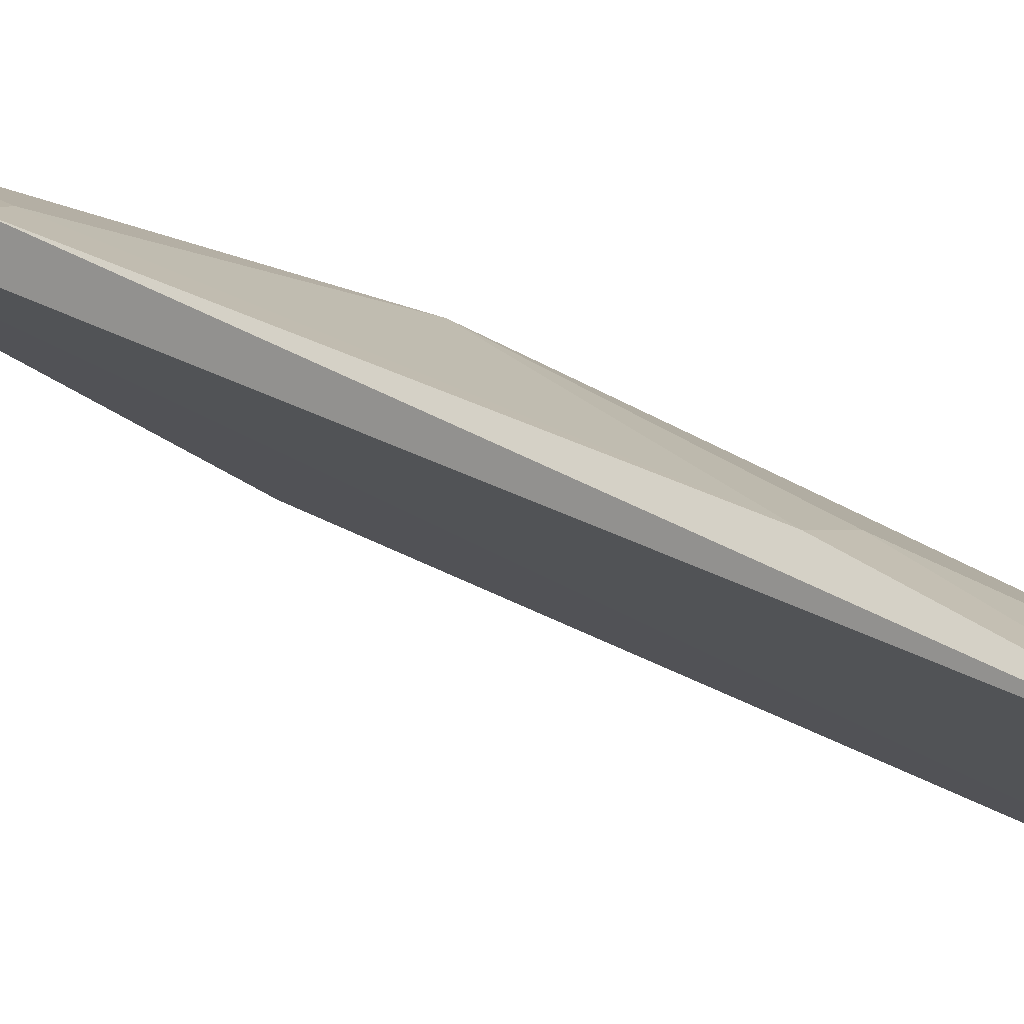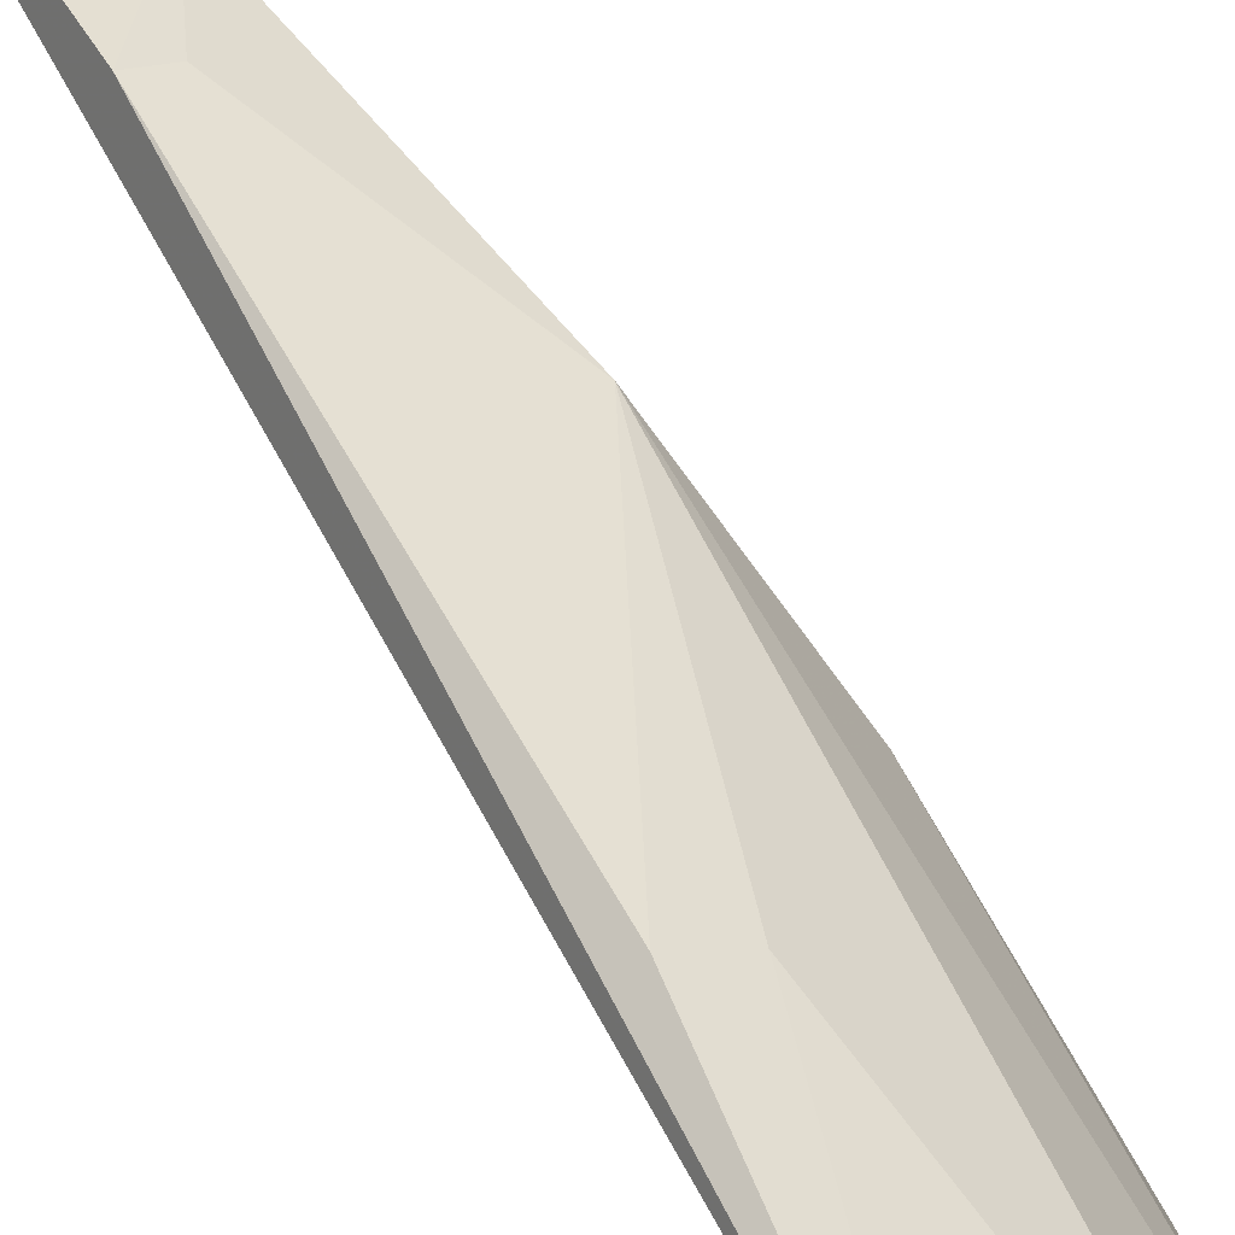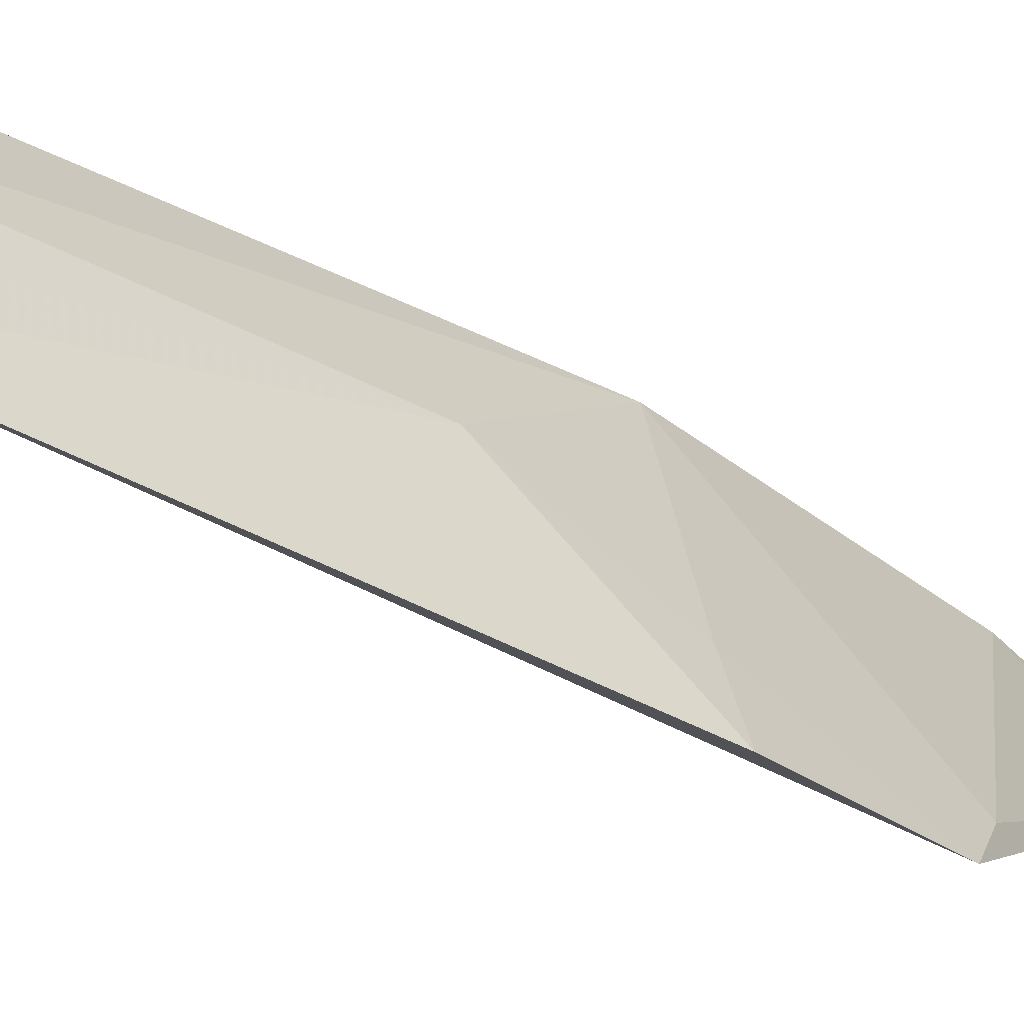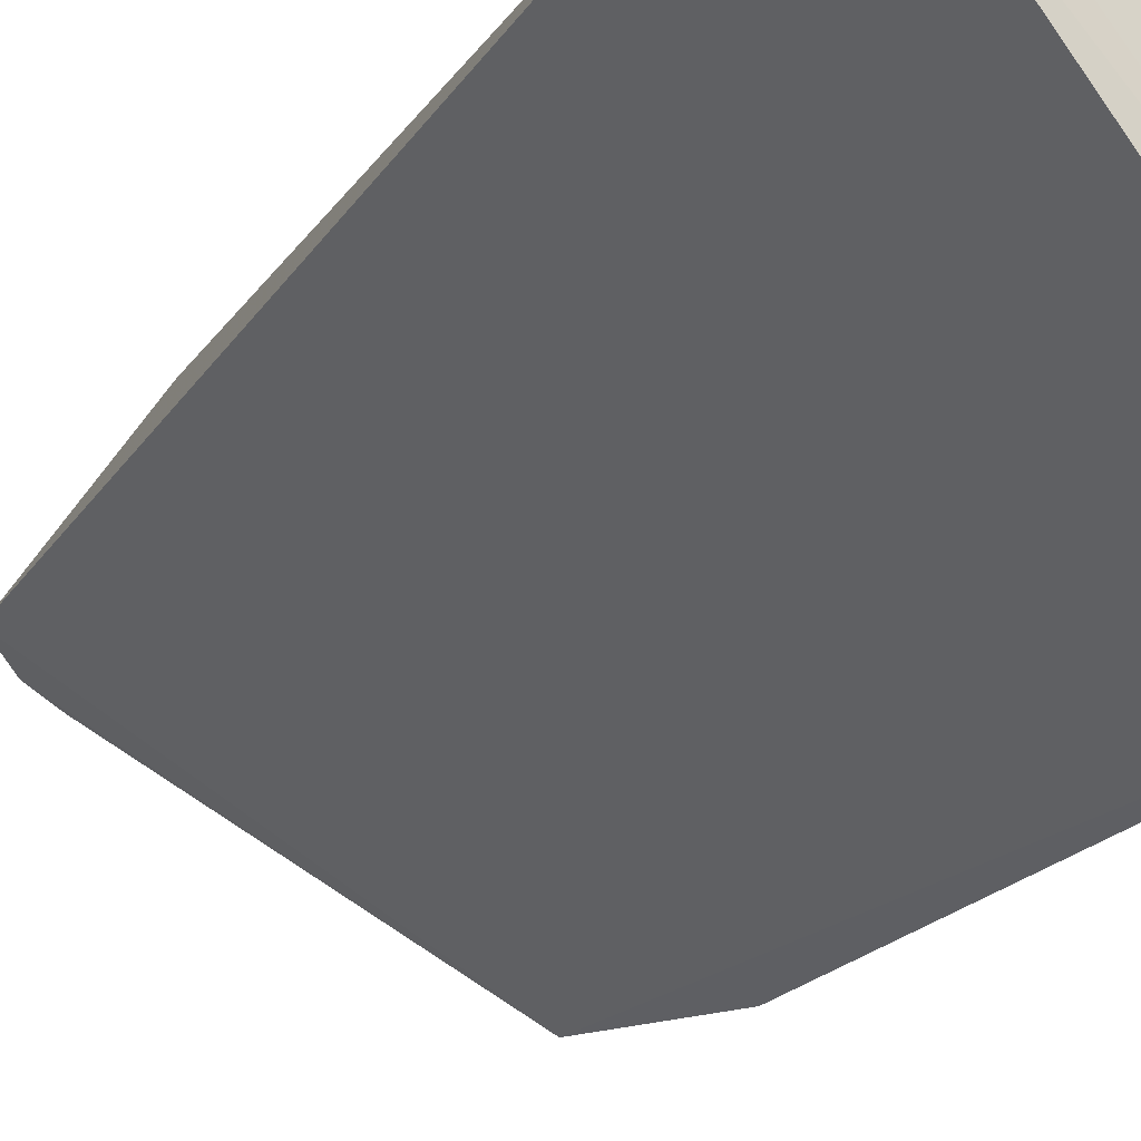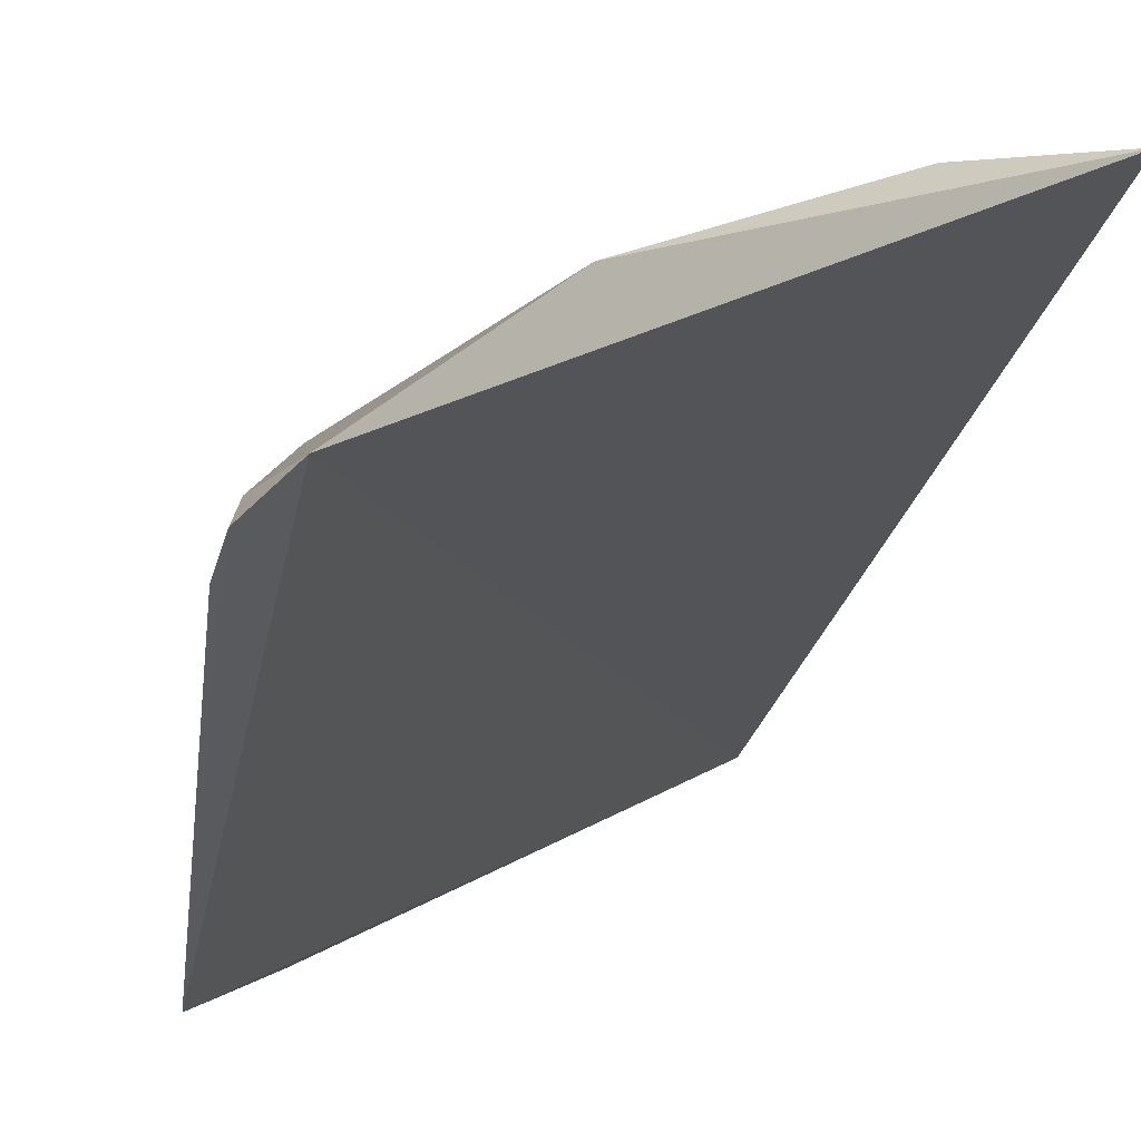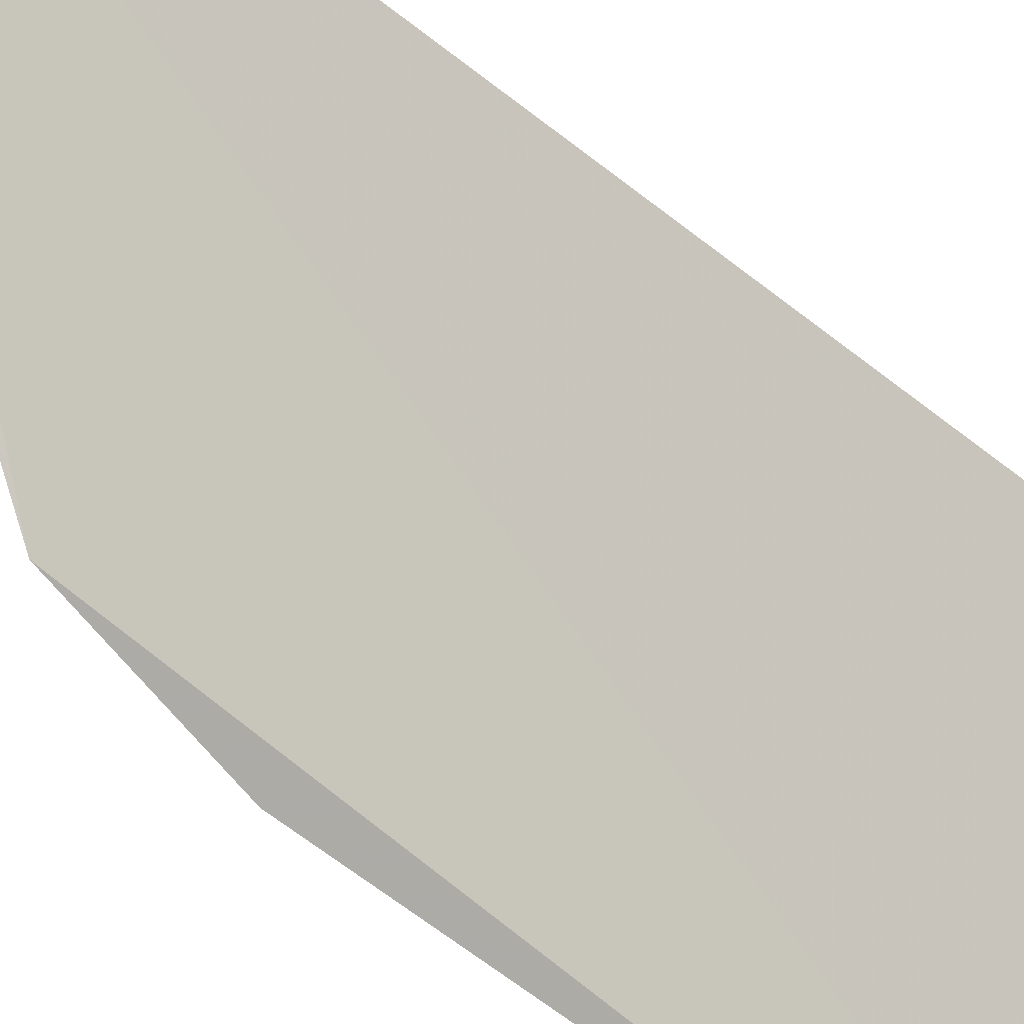
<metadata>
{"format":"obj","ext":"obj","renderer":"f3d","projection":"perspective","resolution":1024,"background":"white","views":[{"elev":41.8,"azim":-50.6,"up":"+Z"},{"elev":59.5,"azim":-22.3,"up":"+Z"},{"elev":-35.0,"azim":57.9,"up":"+Z"},{"elev":-15.9,"azim":-18.5,"up":"+Z"},{"elev":6.0,"azim":-153.9,"up":"+Z"},{"elev":-56.8,"azim":-127.9,"up":"+Z"}]}
</metadata>
<code>
v 0.2515 -0.007238 0.07695
v 0.2721 -0.00753 0.02957
v 0.2457 0.11 0.07679
v 0.2146 0.2035 0.07572
v 0.2242 -0.007026 0.0969
v 0.2547 0.1422 0.02868
v 0.2633 -0.007594 0.05695
v 0.2341 0.05224 0.09007
v 0.2629 0.1103 0.02635
v 0.2292 0.1667 0.07825
v 0.2097 0.2011 0.08067
v 0.2679 -0.007894 0.04267
v 0.2585 0.1092 0.04
v 0.2187 0.1991 0.07128
v 0.2501 0.1484 0.03762
v 0.2163 0.1438 0.09114
v 0.2166 0.198 0.07732
v 0.2582 0.08129 0.05519
v 0.2343 -0.007173 0.08929
v 0.2247 0.05221 0.09659
v 0.2229 0.1455 0.08688
f 7 3 1
f 8 5 1
f 8 1 3
f 9 2 6
f 11 4 6
f 11 6 2
f 11 2 5
f 12 5 2
f 13 9 6
f 13 6 3
f 14 6 4
f 15 10 3
f 15 3 6
f 15 14 10
f 15 6 14
f 16 10 11
f 16 11 5
f 17 11 10
f 17 4 11
f 17 14 4
f 17 10 14
f 18 7 12
f 18 9 13
f 18 13 3
f 18 3 7
f 18 12 2
f 18 2 9
f 19 12 7
f 19 7 1
f 19 1 5
f 19 5 12
f 20 8 3
f 20 16 5
f 20 5 8
f 21 3 10
f 21 10 16
f 21 20 3
f 21 16 20

</code>
